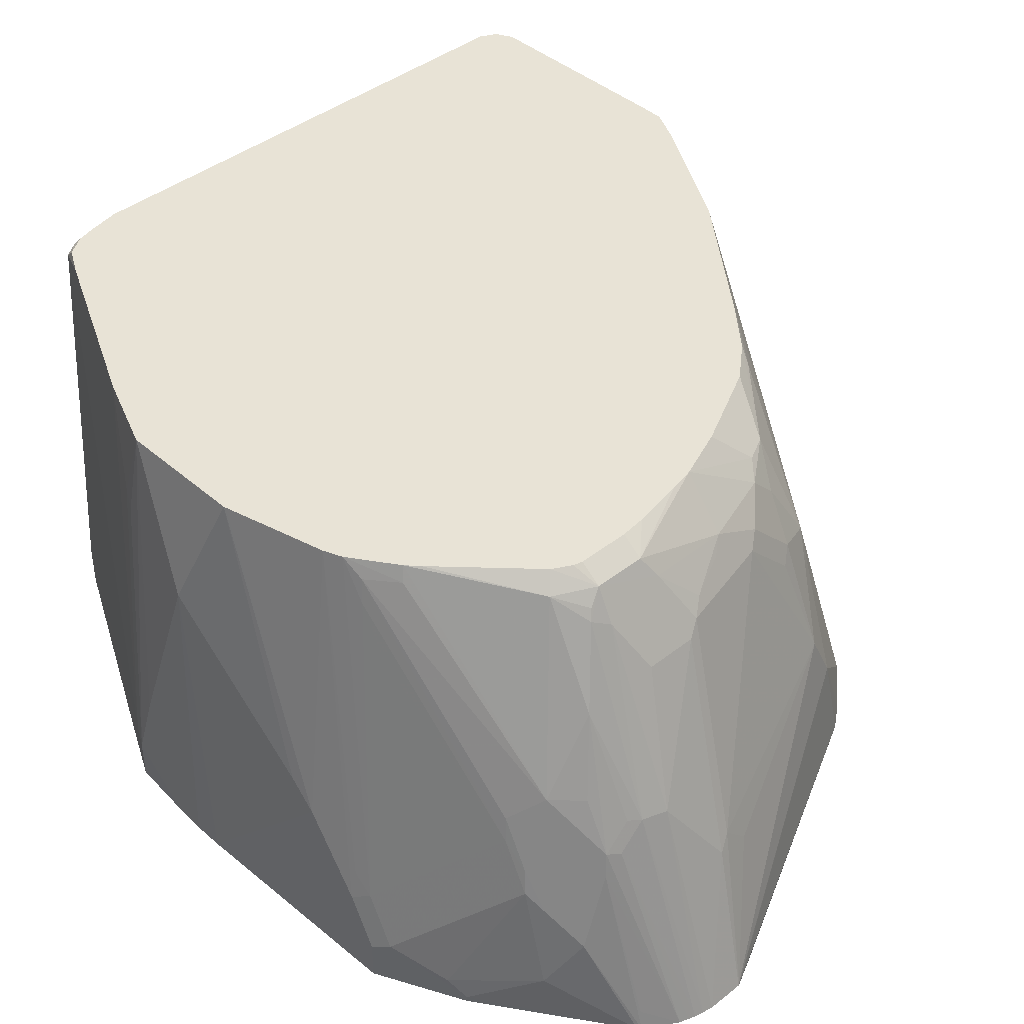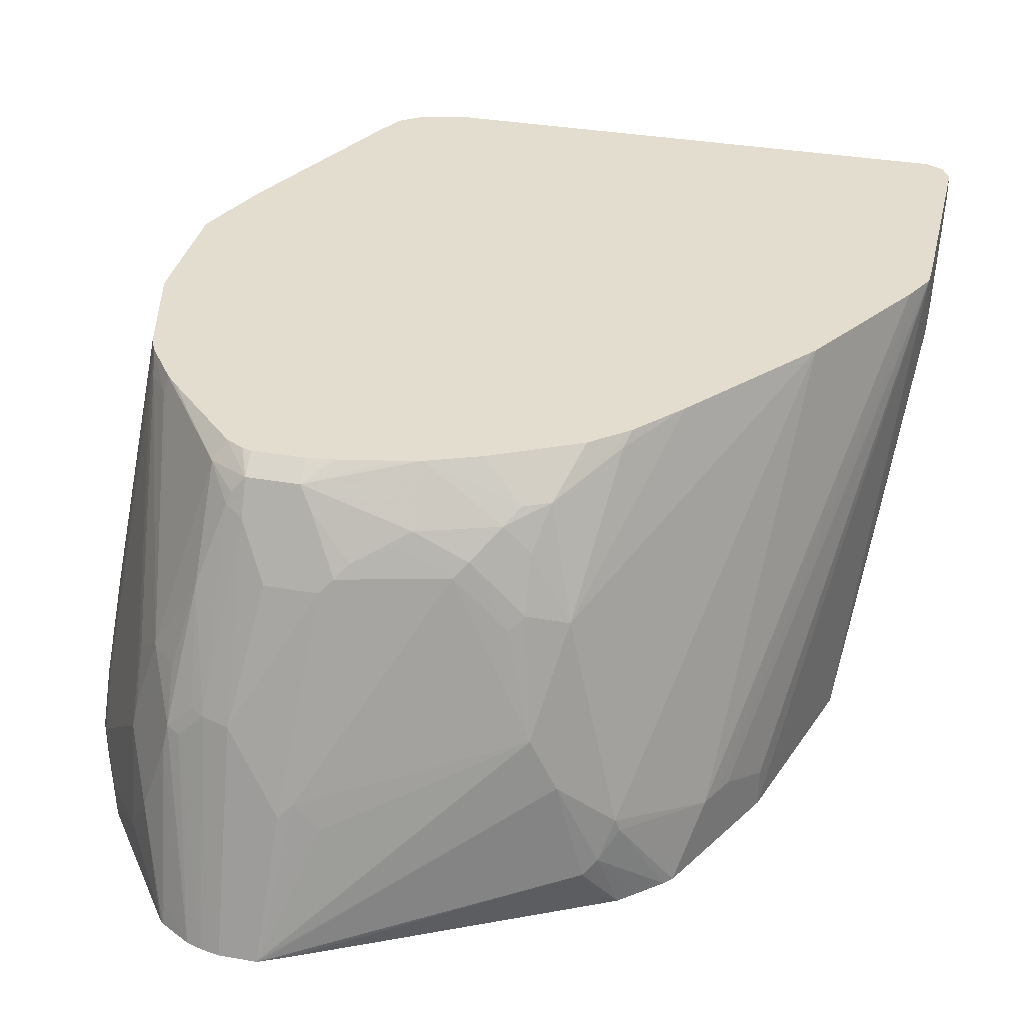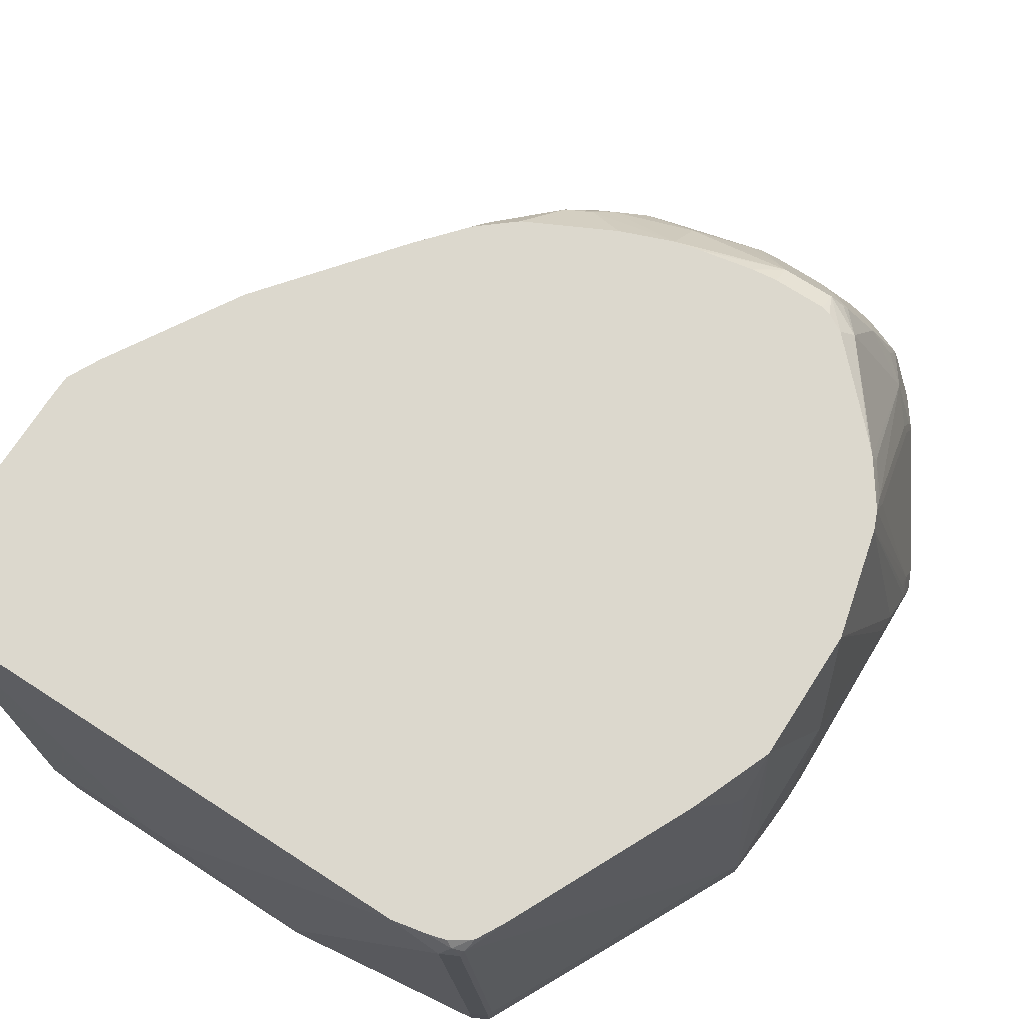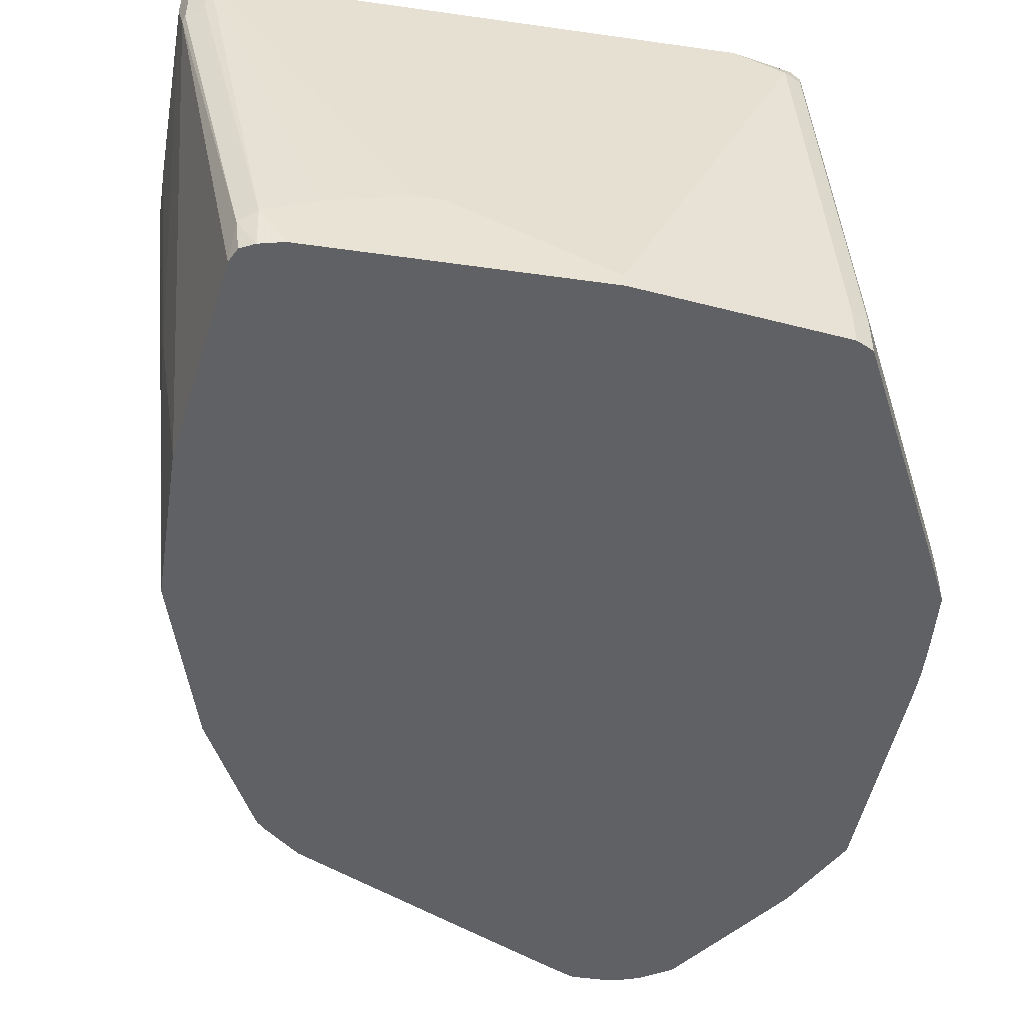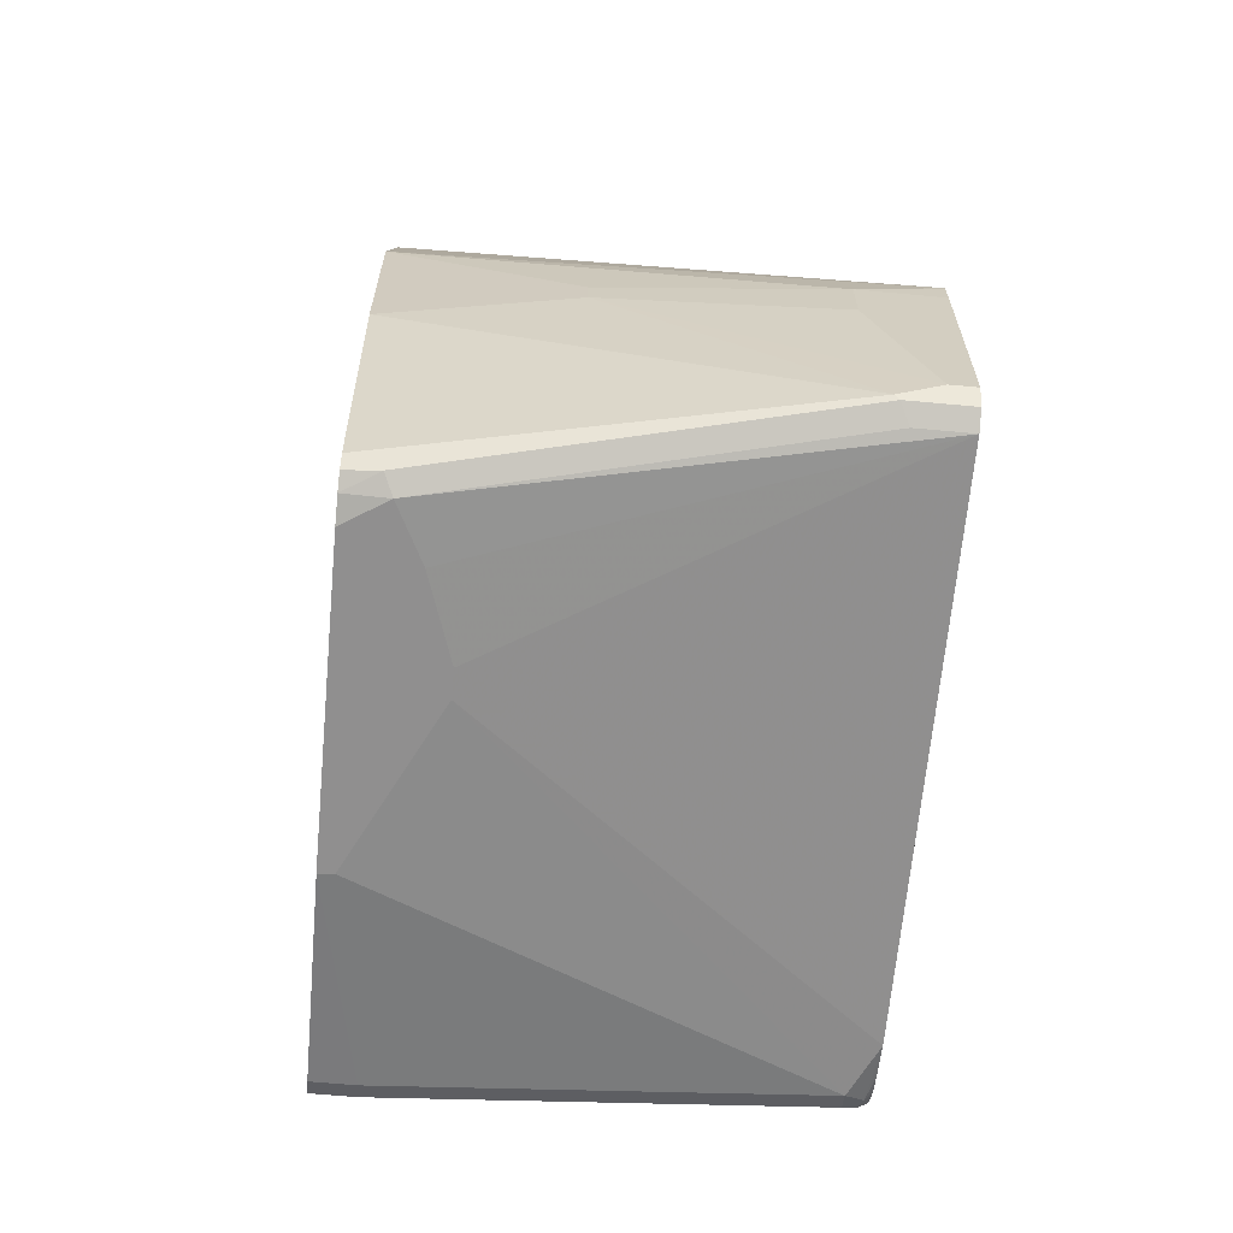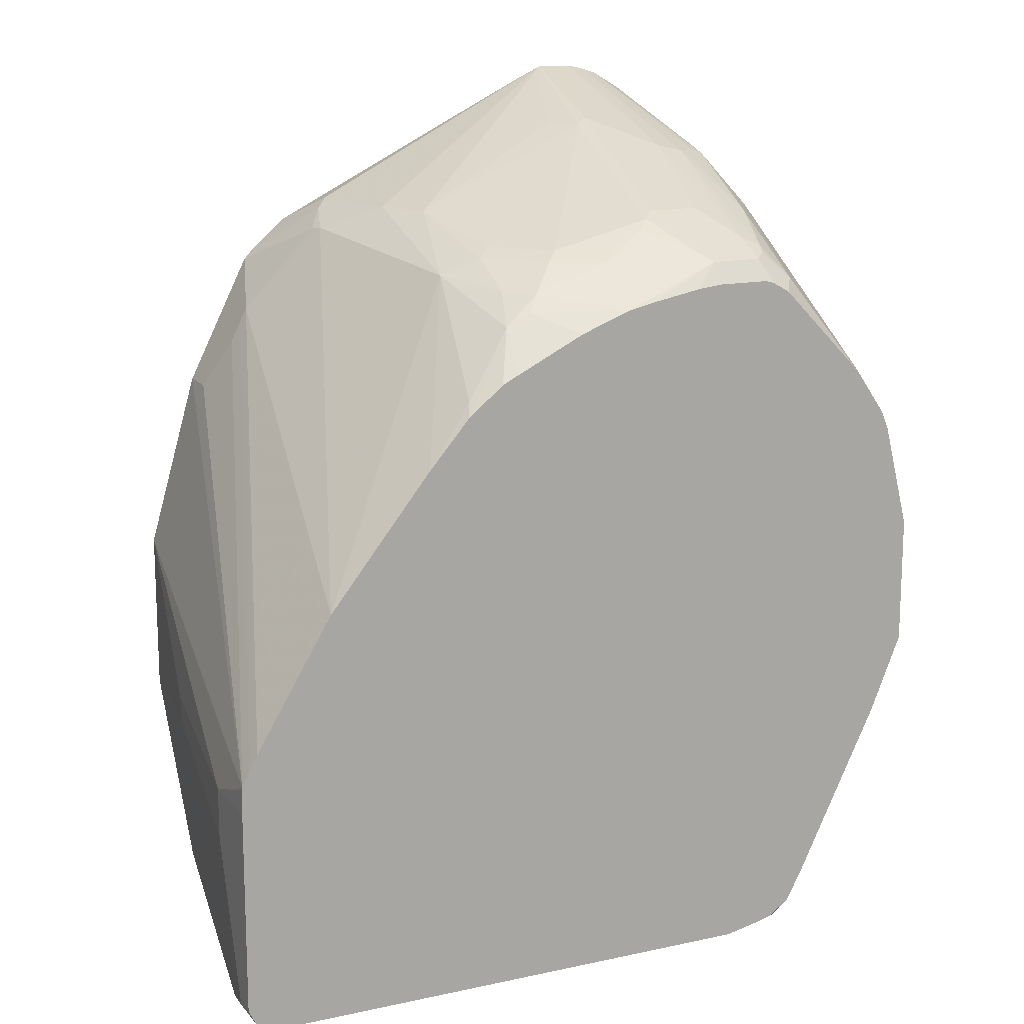
<metadata>
{"format":"obj","ext":"obj","renderer":"f3d","projection":"perspective","resolution":1024,"background":"white","views":[{"elev":41.4,"azim":136.4,"up":"+Z"},{"elev":34.8,"azim":-166.9,"up":"+Z"},{"elev":72.6,"azim":32.8,"up":"+Z"},{"elev":-48.5,"azim":-9.0,"up":"+Z"},{"elev":-65.4,"azim":-95.3,"up":"+Y"},{"elev":14.8,"azim":-25.0,"up":"+Y"}]}
</metadata>
<code>
v 0.3163 -0.02066 -0.2806
v 0.3106 0.1656 -0.2806
v 0.3106 0.1656 -0.2485
v 0.3106 0.1449 -0.2071
v 0.3106 0.1035 -0.1449
v 0.3106 0.08282 -0.1242
v 0.3106 -0.0414 -0.02074
v 0.3163 -0.04488 -0.2806
v 0.3049 0.1771 -0.2806
v 0.3037 0.1587 -0.2002
v 0.3037 0.1794 -0.2416
v 0.3054 0.1449 -0.1837
v 0.2687 0.08456 0.08127
v 0.2894 0.001677 0.08127
v 0.2899 -6.311e-05 0.08127
v 0.2899 -0.1035 0.08127
v 0.3106 -0.1035 -0.1863
v 0.3149 -0.07135 -0.2806
v 0.2761 0.2347 -0.2806
v 0.2761 0.2347 -0.2761
v 0.2623 0.1587 -0.03452
v 0.2623 0.138 0.006899
v 0.2623 0.1173 0.04828
v 0.2628 0.09892 0.08127
v 0.2415 0.2416 -0.1173
v 0.2829 0.2208 -0.2623
v 0.2415 0.2622 -0.1587
v 0.2644 -0.1665 0.08127
v 0.2847 -0.1346 0.01034
v 0.2899 -0.1242 -9.68e-06
v 0.3106 -0.1242 -0.2485
v 0.3106 -0.1242 -0.2806
v 0.2004 0.3431 -0.2806
v 0.2415 0.283 -0.2416
v 0.2588 0.1139 0.06727
v 0.2415 0.138 0.06901
v 0.2381 0.1345 0.08127
v 0.2381 0.2588 -0.1397
v 0.2381 0.2381 -0.09836
v 0.2346 0.2761 -0.1726
v 0.3054 -0.1346 -0.2381
v 0.1959 -0.309 0.08127
v 0.1811 -0.3416 0.07244
v 0.2844 -0.1771 -0.2806
v 0.1981 0.3453 -0.2806
v 0.2208 0.3036 -0.2002
v 0.2174 0.2588 -0.07767
v 0.176 0.2174 0.06727
v 0.2292 0.1442 0.08127
v 0.2174 0.3002 -0.1812
v 0.2019 -0.3416 -0.2381
v 0.1838 -0.331 0.08127
v 0.1725 -0.3451 0.07592
v 0.1794 -0.3451 0.0621
v 0.1817 -0.3327 0.08127
v 0.2002 -0.3451 -0.2485
v 0.2752 -0.1956 -0.2806
v 0.1967 0.3416 -0.264
v 0.2002 0.3036 -0.138
v 0.1727 0.3607 -0.2806
v 0.1967 0.3002 -0.1191
v 0.1967 0.2795 -0.07767
v 0.1794 0.2622 -0.01383
v 0.1587 0.2416 0.04828
v 0.1552 0.2381 0.05693
v 0.1449 0.2347 0.06901
v 0.1667 0.2081 0.08127
v 0.153 -0.3464 0.08127
v 0.1257 -0.352 0.08127
v 0.1656 -0.352 0.0621
v 0.1671 -0.3424 0.08127
v 0.1864 -0.352 -0.2485
v 0.2002 -0.3451 -0.2806
v 0.1656 0.3631 -0.2806
v 0.1864 0.3054 -0.1216
v 0.176 0.3002 -0.09836
v 0.1656 0.3054 -0.1009
v 0.1449 0.2484 0.04141
v 0.1035 0.2347 0.06901
v 0.1449 0.2181 0.08127
v 0.1521 0.2163 0.08127
v 0.09314 0.2433 0.05175
v -0.2899 -0.352 0.08127
v -0.1035 -0.3727 -0.2071
v 0.02066 -0.3727 -0.2692
v 0.02146 -0.3727 -0.2806
v 0.1864 -0.352 -0.2806
v 0.1603 0.3648 -0.2806
v 0.1533 0.3665 -0.2806
v 0.1449 0.3106 -0.1035
v 0.1242 0.2691 -9.68e-06
v 0.07246 0.264 0.01034
v 0.08277 0.2157 0.08127
v 0.0843 0.216 0.08127
v 0.1035 0.2181 0.08127
v 0.02066 0.2355 0.04141
v 0.02066 0.2032 0.08127
v 0.0414 0.2078 0.08127
v 0.06208 0.2562 0.02068
v -0.2899 -0.352 0.04141
v -0.2278 -0.3727 -0.2485
v -0.1863 -0.3727 -0.2278
v -0.1242 -0.3727 -0.2071
v -0.2929 -0.3505 0.08127
v -0.207 -0.3727 -0.2806
v 0.1449 0.3681 -0.2806
v 0.1035 0.3313 -0.1656
v 0.08277 0.2691 -9.68e-06
v 0.09314 0.3261 -0.1553
v -0.01033 0.2433 0.01034
v 0.03103 0.2433 0.03103
v -0.0207 0.2355 0.02068
v -0.04138 0.2148 0.04141
v -0.05175 0.2018 0.05175
v -0.0207 0.1871 0.08127
v -0.3037 -0.3451 0.0345
v -0.2416 -0.3658 -0.2554
v -0.2263 -0.3682 -0.2806
v -0.3037 -0.3451 0.08127
v 0.115 0.3681 -0.2806
v 0.1139 0.3675 -0.2795
v 0.07246 0.3261 -0.176
v -0.07243 0.264 -0.1139
v -0.05175 0.2433 -0.03108
v -0.04138 0.2355 -9.68e-06
v -0.06206 0.2148 0.02068
v -0.07243 0.1915 0.05175
v -0.0744 0.1603 0.08127
v -0.3091 -0.3343 0.08127
v -0.3054 -0.3416 0.03103
v -0.2381 -0.3623 -0.2806
v -0.244 -0.3505 -0.2806
v 0.1128 0.3672 -0.2806
v -0.09317 0.264 -0.1553
v -0.09317 0.2226 -0.03108
v -0.06206 0.2355 -0.02074
v -0.1139 0.1397 0.07244
v -0.1183 0.1287 0.08127
v -0.08919 0.1528 0.08127
v -0.07642 0.1593 0.08127
v -0.3105 -0.3312 0.0621
v -0.3105 -0.3312 0.08127
v -0.2899 -0.1656 -0.1449
v -0.2692 -0.1748 -0.2806
v 0.09203 0.3574 -0.2806
v -0.1139 0.264 -0.2381
v -0.1242 0.2562 -0.2278
v -0.1345 0.2433 -0.1967
v -0.2347 -0.01428 0.08127
v -0.1509 0.09087 0.08127
v -0.3105 -0.207 0.02068
v -0.3105 -0.1656 0.08127
v -0.2899 -0.1449 -0.1449
v -0.2692 -0.0414 -0.2806
v 0.03214 0.3275 -0.2806
v -0.138 0.2416 -0.2806
v -0.151 0.2304 -0.2806
v -0.1695 0.2143 -0.2806
v -0.138 0.2416 -0.2071
v -0.1932 0.1725 -0.2278
v -0.2969 -0.1178 0.08127
v -0.3105 -0.1656 0.02068
v -0.31 -0.1449 0.08127
v -0.3098 -0.1434 0.08127
v -0.2278 0.1035 -0.2806
v -0.1756 0.2078 -0.2806
v -0.1795 0.2001 -0.2692
v -0.2001 0.1587 -0.2278
v -0.3039 -0.1316 0.08127
v -0.207 0.1449 -0.2278
v -0.2278 0.1035 -0.2485
v -0.1795 0.2001 -0.2806
f 79 98 93
f 90 108 91
f 90 107 108
f 90 106 107
f 89 106 90
f 84 86 85
f 84 105 86
f 84 101 105
f 83 102 103
f 84 103 102
f 83 104 100
f 83 101 102
f 83 100 101
f 82 92 99
f 82 99 96
f 91 108 92
f 79 97 98
f 84 102 101
f 92 108 109
f 54 70 72
f 92 110 111
f 107 109 108
f 79 96 97
f 107 120 109
f 106 120 107
f 104 119 116
f 101 118 105
f 101 117 118
f 101 116 117
f 92 109 110
f 100 116 101
f 97 113 114
f 97 114 115
f 96 113 97
f 96 112 113
f 96 110 112
f 96 111 110
f 96 99 111
f 92 111 99
f 100 104 116
f 79 82 96
f 56 72 87
f 79 93 94
f 66 79 95
f 64 77 78
f 64 66 65
f 64 78 66
f 63 77 64
f 63 76 77
f 61 63 62
f 61 76 63
f 61 75 76
f 60 75 61
f 60 74 75
f 59 60 61
f 58 60 59
f 56 73 57
f 56 87 73
f 54 72 56
f 109 120 121
f 66 95 80
f 79 94 95
f 66 80 81
f 66 78 82
f 78 92 82
f 78 91 92
f 78 90 91
f 77 90 78
f 77 89 90
f 77 88 89
f 75 88 77
f 75 77 76
f 74 88 75
f 72 86 87
f 70 86 72
f 70 85 86
f 70 84 85
f 69 84 70
f 69 103 84
f 69 83 103
f 66 82 79
f 66 81 67
f 109 121 122
f 165 167 172
f 109 123 110
f 148 159 160
f 147 159 148
f 147 158 159
f 147 157 158
f 147 156 157
f 146 156 147
f 146 155 156
f 145 155 146
f 143 162 153
f 143 151 162
f 143 154 144
f 143 153 154
f 141 162 151
f 141 152 162
f 141 142 152
f 141 151 143
f 137 150 138
f 148 160 149
f 149 160 161
f 152 163 162
f 153 162 154
f 53 71 68
f 168 171 170
f 167 171 168
f 166 172 167
f 165 171 167
f 164 171 165
f 164 170 171
f 164 168 170
f 135 150 137
f 164 169 168
f 160 167 168
f 160 169 161
f 160 168 169
f 159 167 160
f 159 166 167
f 158 166 159
f 154 164 165
f 154 162 164
f 162 163 164
f 135 149 150
f 135 148 149
f 134 148 135
f 121 133 134
f 120 133 121
f 117 132 131
f 117 130 132
f 117 131 118
f 116 130 117
f 116 129 130
f 116 119 129
f 121 134 123
f 115 127 128
f 113 127 114
f 113 126 127
f 113 136 126
f 113 125 136
f 112 125 113
f 112 124 125
f 110 123 124
f 110 124 112
f 114 127 115
f 109 122 123
f 121 123 122
f 123 135 136
f 134 147 148
f 134 146 147
f 133 146 134
f 133 145 146
f 130 144 132
f 130 143 144
f 130 141 143
f 129 142 141
f 123 134 135
f 129 141 130
f 127 139 140
f 127 138 139
f 127 137 138
f 127 135 137
f 126 135 127
f 126 136 135
f 124 136 125
f 123 136 124
f 127 140 128
f 53 55 71
f 44 51 56
f 53 69 70
f 10 24 13
f 10 23 24
f 10 22 23
f 10 21 22
f 9 20 11
f 9 19 20
f 7 15 16
f 7 18 8
f 7 17 18
f 7 16 17
f 6 15 7
f 5 15 6
f 5 14 15
f 5 13 14
f 4 13 5
f 4 12 13
f 4 10 12
f 10 13 12
f 3 11 10
f 10 11 27
f 10 25 21
f 13 139 138
f 13 140 139
f 13 128 140
f 13 115 128
f 13 97 115
f 13 98 97
f 13 93 98
f 13 94 93
f 13 95 94
f 13 80 95
f 13 81 80
f 13 67 81
f 13 49 67
f 13 37 49
f 13 24 37
f 11 26 27
f 11 20 26
f 10 27 25
f 3 9 11
f 3 10 4
f 2 9 3
f 1 118 131
f 1 105 118
f 1 86 105
f 1 87 86
f 1 73 87
f 1 57 73
f 1 44 57
f 1 32 44
f 1 18 32
f 1 8 18
f 1 7 8
f 1 6 7
f 1 5 6
f 1 4 5
f 1 3 4
f 1 2 3
f 53 70 54
f 1 131 132
f 1 132 144
f 1 144 154
f 1 154 165
f 1 9 2
f 1 19 9
f 1 33 19
f 1 45 33
f 1 60 45
f 1 74 60
f 1 88 74
f 1 89 88
f 13 138 150
f 1 120 106
f 1 145 133
f 1 155 145
f 1 156 155
f 1 157 156
f 1 158 157
f 1 166 158
f 1 172 166
f 1 165 172
f 1 133 120
f 13 150 149
f 1 106 89
f 13 161 169
f 41 51 44
f 41 43 51
f 40 50 47
f 40 46 50
f 38 47 39
f 38 40 47
f 37 48 49
f 37 47 48
f 36 47 37
f 35 47 36
f 35 39 47
f 34 46 40
f 33 46 34
f 33 45 46
f 31 44 32
f 31 41 44
f 30 41 31
f 42 52 43
f 43 53 54
f 43 54 51
f 43 52 55
f 53 68 69
f 13 149 161
f 51 54 56
f 48 67 49
f 48 66 67
f 48 65 66
f 48 64 65
f 48 63 64
f 29 41 30
f 47 63 48
f 47 61 62
f 47 59 61
f 47 50 59
f 46 59 50
f 45 60 58
f 45 59 46
f 45 58 59
f 43 55 53
f 47 62 63
f 28 43 41
f 44 56 57
f 28 41 29
f 13 15 14
f 13 16 15
f 13 28 16
f 13 42 28
f 13 52 42
f 13 55 52
f 13 71 55
f 13 68 71
f 16 28 29
f 13 83 69
f 13 119 104
f 13 129 119
f 13 142 129
f 13 152 142
f 13 163 152
f 13 169 164
f 28 42 43
f 13 164 163
f 13 104 83
f 16 29 30
f 13 69 68
f 16 31 17
f 27 34 40
f 26 34 27
f 16 30 31
f 25 39 35
f 25 38 39
f 25 27 38
f 24 35 36
f 23 25 35
f 24 36 37
f 27 40 38
f 22 25 23
f 21 25 22
f 20 34 26
f 20 33 34
f 19 33 20
f 23 35 24
f 18 31 32
f 17 31 18

</code>
